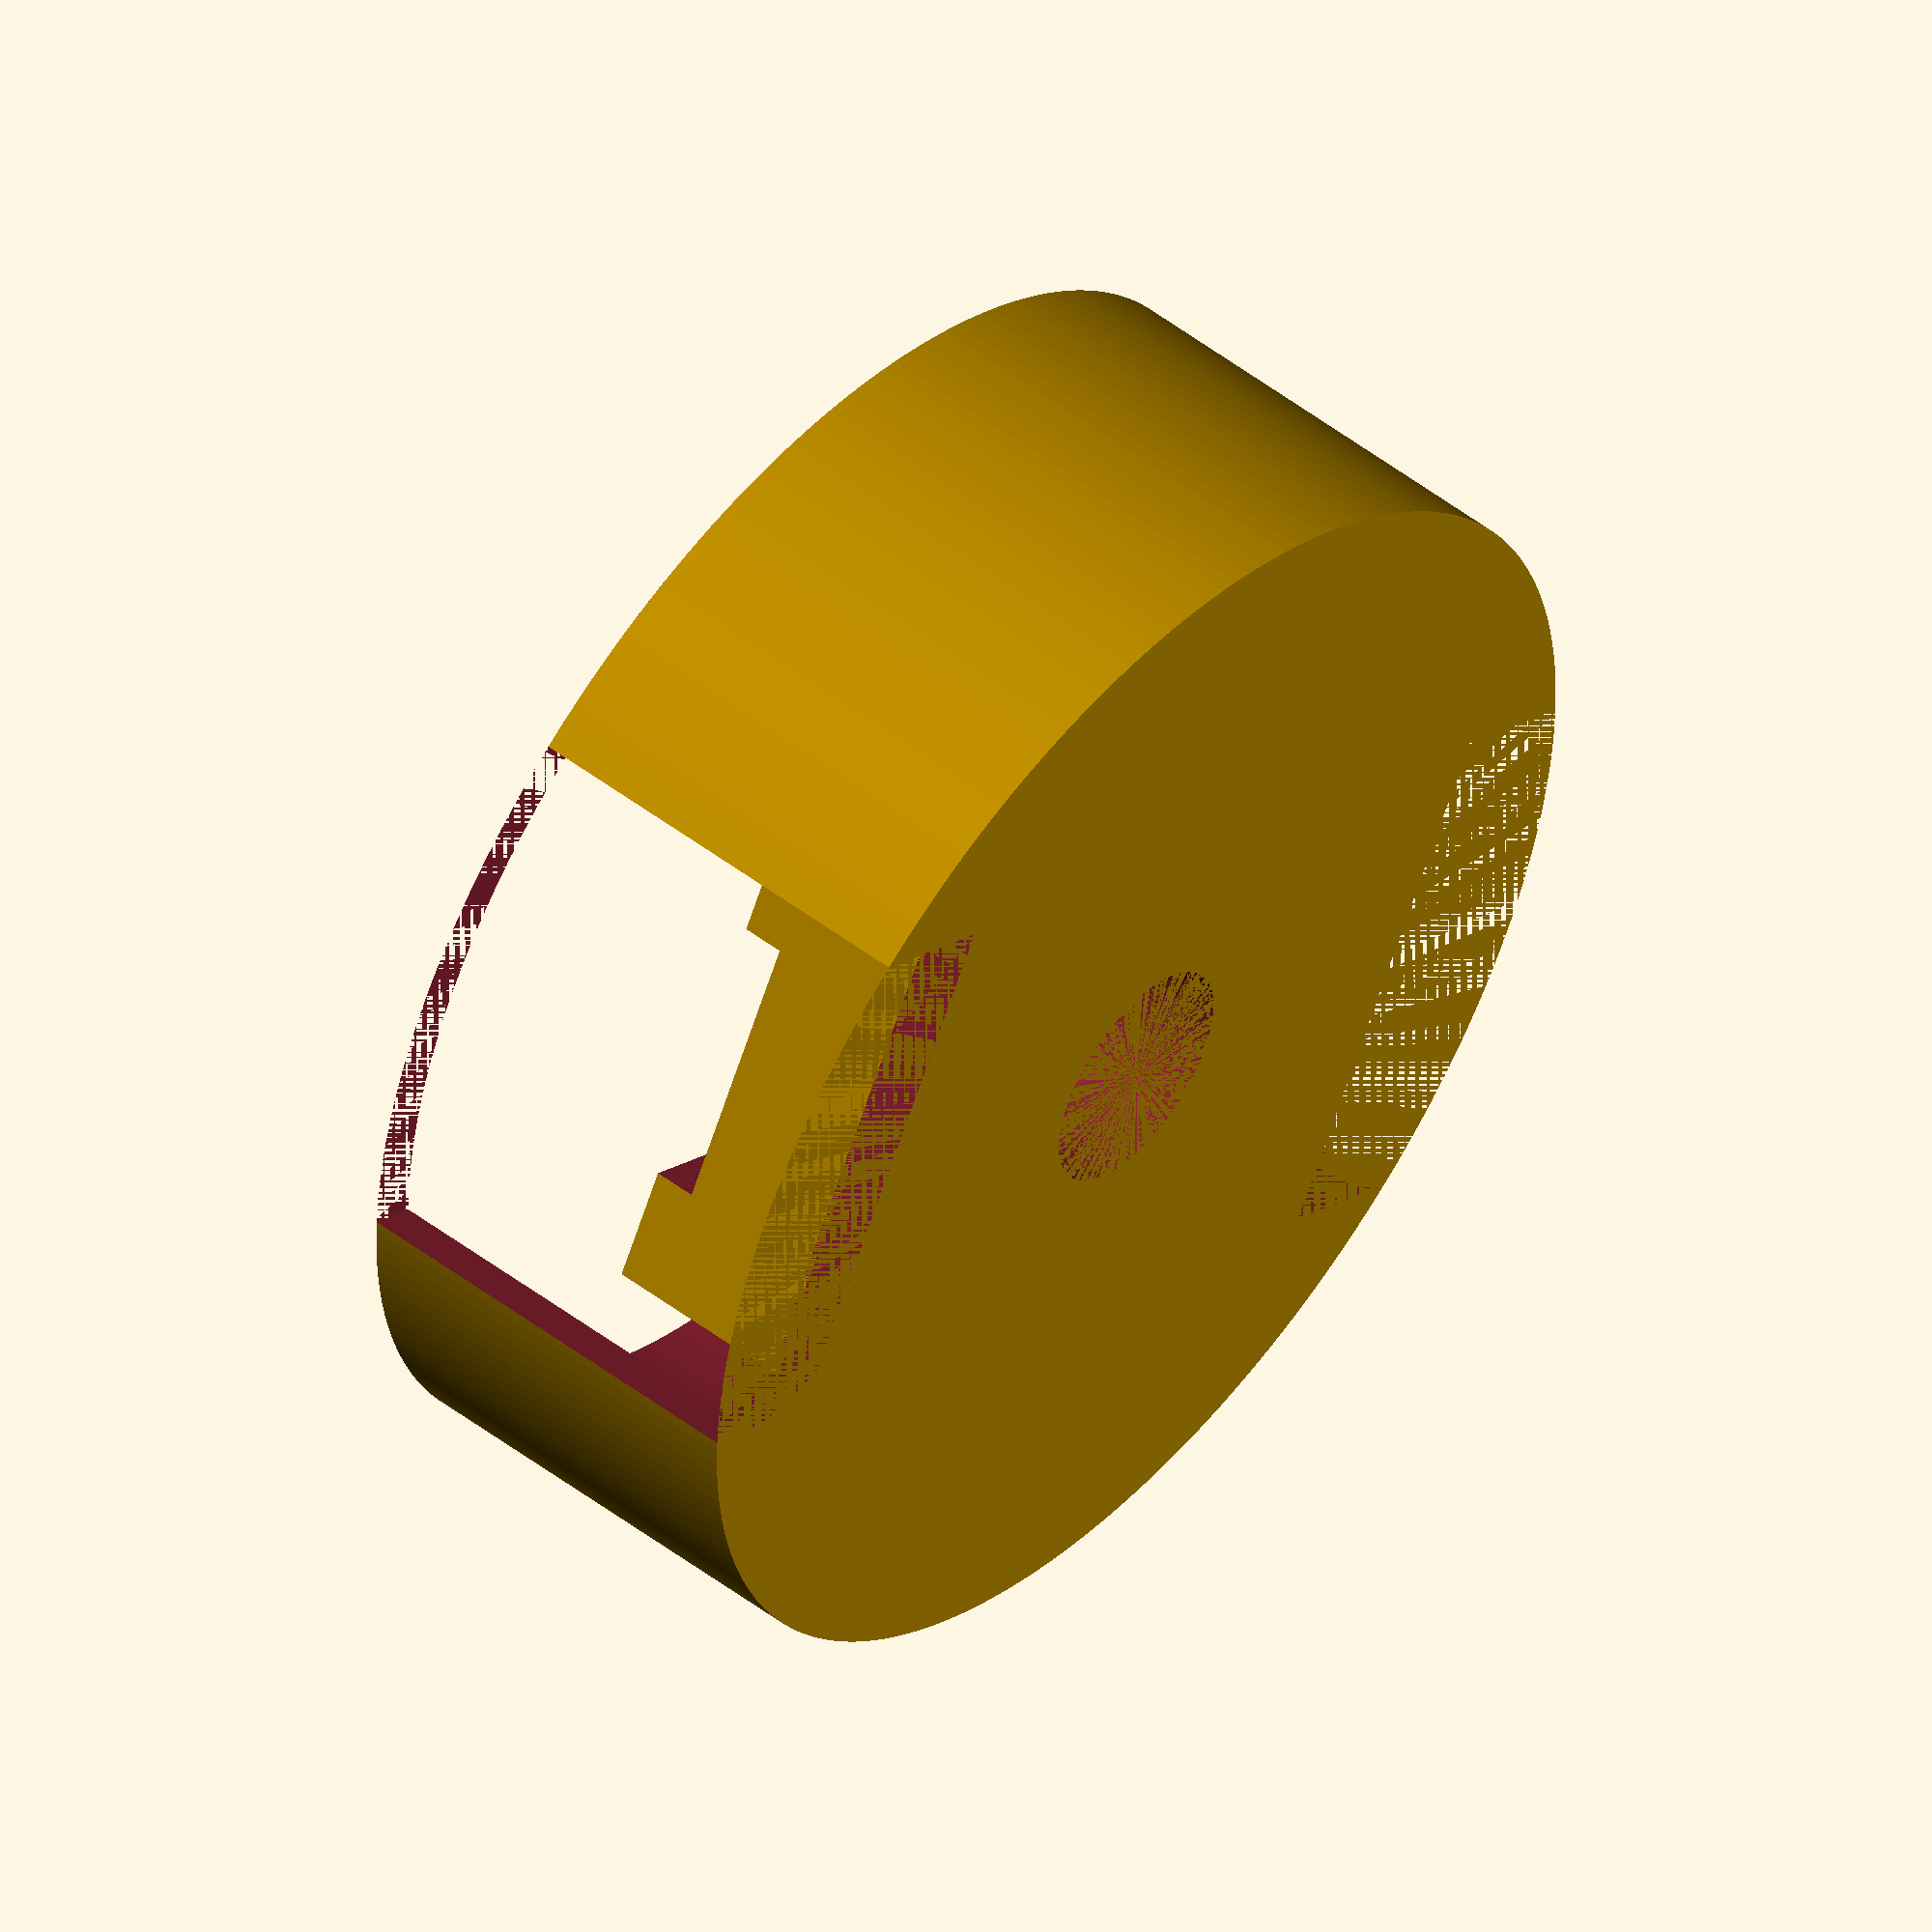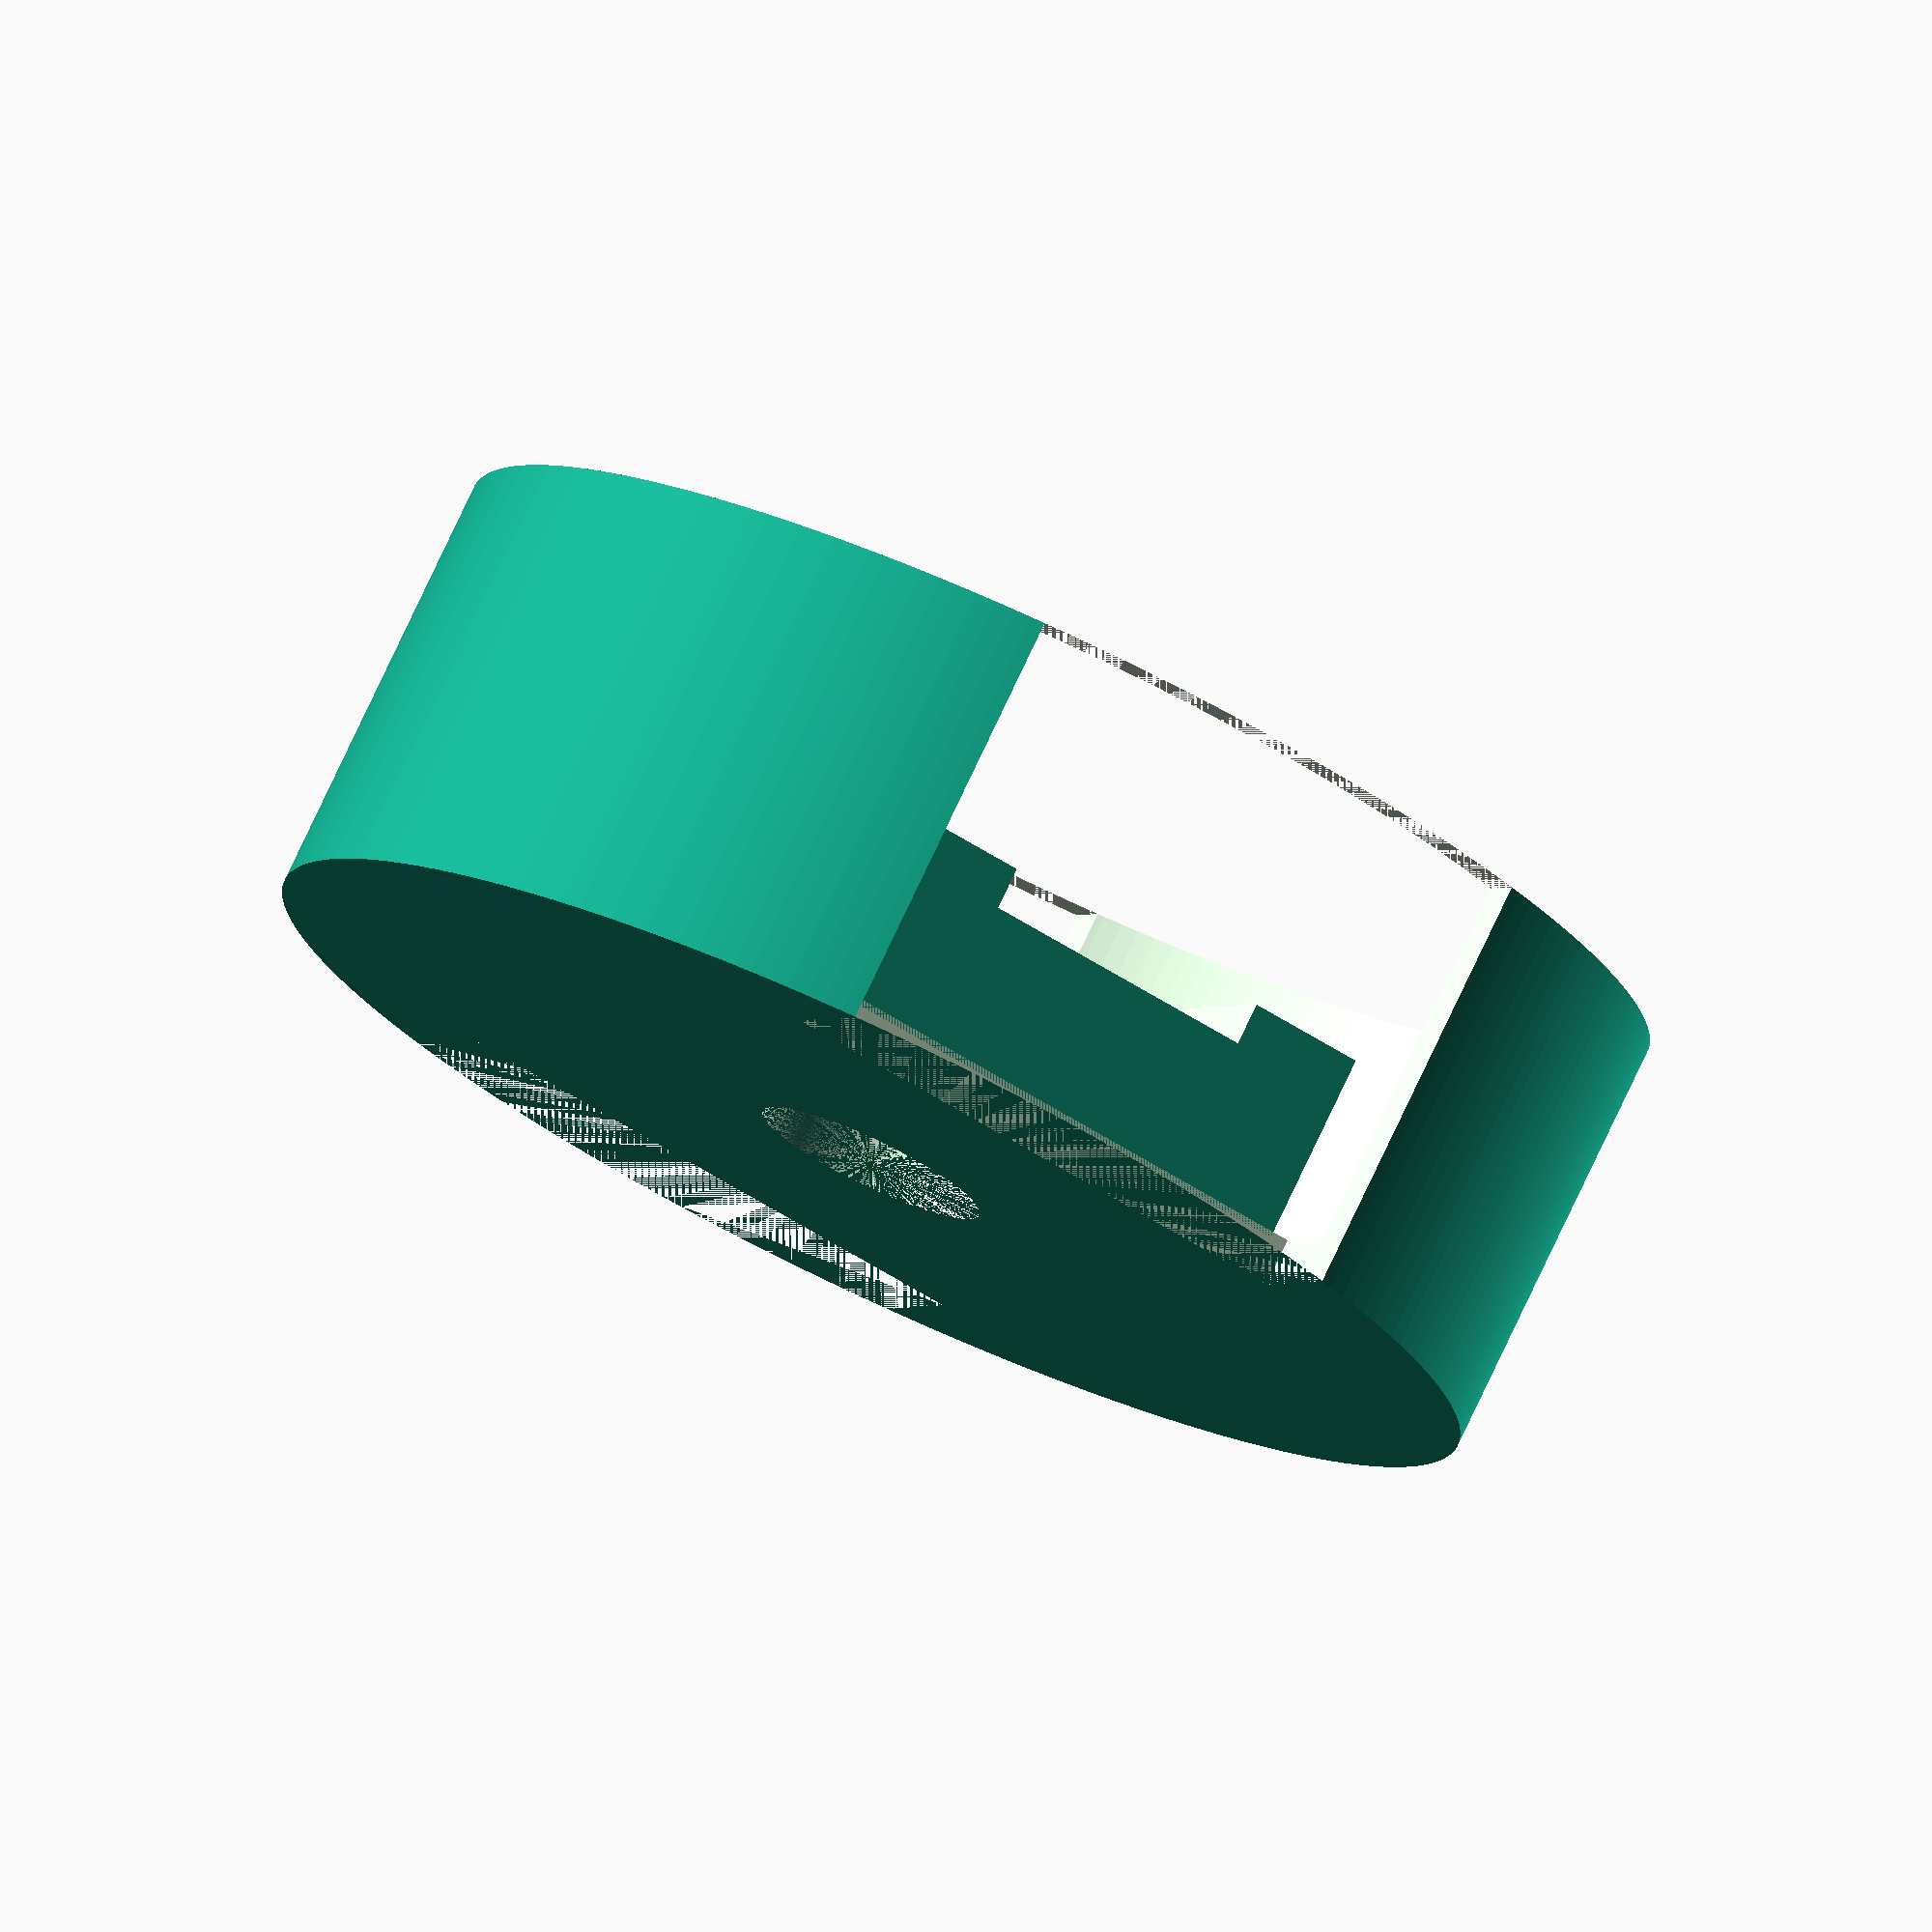
<openscad>

/*******************************************************************************/
/*******************************************************************************/
/*******************************************************************************/
/*******************************************************************************/
/*******************************************************************************/
/*module wheel_well(x, y, z, length, width, height)
{
    translate([x, y, z])
    cube(size = [length, width, height], center = false);
}*/
radial_precision = 200;
chassis_radius = 65;
chassis_wall_thickness   = 5;
chassis_wall_height = 44.45;
wheel_well_width = 30;
wheel_well_length = 26;
wheel_well_thickness = 4;
wire_radius = 12;

module wheel_well(){
    cube(size = [wheel_well_width, wheel_well_length, wheel_well_thickness], center = true);
}

//main body
rotate([180,0,0])
difference(){
    cylinder(r = chassis_radius, h = chassis_wall_height, $fn = radial_precision, center = true);
    //big center hole  
    translate([0, 0, -chassis_wall_thickness])
    cylinder(r=chassis_radius - chassis_wall_thickness, h=chassis_wall_height, $fn = radial_precision, center = true);
    cylinder(r = wire_radius, h = chassis_wall_height, $fn = radial_precision, center = true);
    
    translate([-(chassis_radius + chassis_wall_thickness), 0, 0])
    cube([53,56.5,chassis_wall_height], true);
    //wheel wells R
    mirror([1,0,0])
    {
       translate([-(chassis_radius + chassis_wall_thickness), 0, 0])
       cube([53,56.5,chassis_wall_height], true);
    }

}
difference(){
    translate([0, 0, -chassis_wall_height/4 + chassis_wall_thickness - 1.75])
    cube(size = [(chassis_radius - chassis_wall_thickness) * 2 - 33, 53, chassis_wall_height/2 - 2.25], center = true);
    cylinder(r = wire_radius, h = chassis_wall_height, $fn = radial_precision, center = true);
    //motor mount area 
    union(){
        //NOTE: This cube is the cutout channel for the motor mounts.
        //Width is 29mm, height is 4.5 mm, total length is 163mm.  Remember though, you
        //have the wire hole, which is 24mm across, so your length on each side is 163 - 12 = 151mm
        cube([163, 29, 4.5], true); 
        //screw hole positive
        translate([-(chassis_radius - chassis_wall_thickness*2 - 20), 5,-3]) 
        cylinder(50, 2, 2, true, $fn = radial_precision);
        mirror([1,0,0])
        {
            translate([-(chassis_radius - chassis_wall_thickness*2 - 20), 5,-3]) 
            cylinder(50, 2, 2, true, $fn = radial_precision);
        }
        //screw hole negetive
        mirror([0,1,0])
       { 
            translate([-(chassis_radius - chassis_wall_thickness*2 - 20), 5,-3]) 
        cylinder(50, 2, 2, true, $fn = radial_precision);
        mirror([1,0,0])
        {
            translate([-(chassis_radius - chassis_wall_thickness*2 - 20), 5,-3]) 
            cylinder(50, 2, 2, true, $fn = radial_precision);
        }
        }
    }
}
    
    
    //Illustration of sensor allowance
/*
    rotate([90,0,0])
    rotate([0,45,0])
    translate([0, 0, chassis_radius + chassis_wall_thickness])
    mount_IR();

    mirror(){
        rotate([90,0,0])
        rotate([0,45,0])
        translate([0, 0, chassis_radius + chassis_wall_thickness])
        mount_IR();
    }*/
   /*
     //wheel wells L
    //wheel_well(-103, -28.25, -45.675, 43, 56.5, 100);
    translate([-113, -28.25, -45.675])
    wheel_well();
    //wheel wells R
    mirror([1,0,0])
   {
       translate([-113, -28.25, -45.675])
       wheel_well();
   }
    //hole in center
    cylinder(r = wire_radius, h = chassis_wall_height, true);
    //motor mount area 
    cube([163, 29, 4.5], true); 
    //screw hole positive
    translate([-57.5, 5,-3]) 
    cylinder(50, 2, 2, true);
    mirror([1,0,0])
    {
        translate([-57.5, 5,-3]) 
    cylinder(50, 2, 2, true);
    }
    //screw hole negetive
    mirror([0,1,0])
   { 
    mirror([1,0,0])
    {
        translate([-57.5, 5,-3]) 
    cylinder(50, 2, 2, true);
    }
}
    mirror([0,1,0])
    {
        translate([-57.5, 5,-3]) 
    cylinder(50, 2, 2, true);
    }
}*/

/*controller
    translate([0,0,44.45])
        cube([101.6,101.6,44.45], true);*/
/*camera
translate([0,76.8,44.45])
        cylinder(r=26, h=44.45, $fn = 200, center = true);*/
/*main motor left
rotate([0,90,0])
    translate([15, 0, -38.5])
cylinder(43, 7, 7, true);
//main motor right
rotate([0,90,0])
    translate([15, 0, 38.5])
cylinder(43, 7, 7, true);*/

</openscad>
<views>
elev=309.6 azim=331.9 roll=130.1 proj=o view=wireframe
elev=102.3 azim=65.8 roll=334.8 proj=o view=solid
</views>
